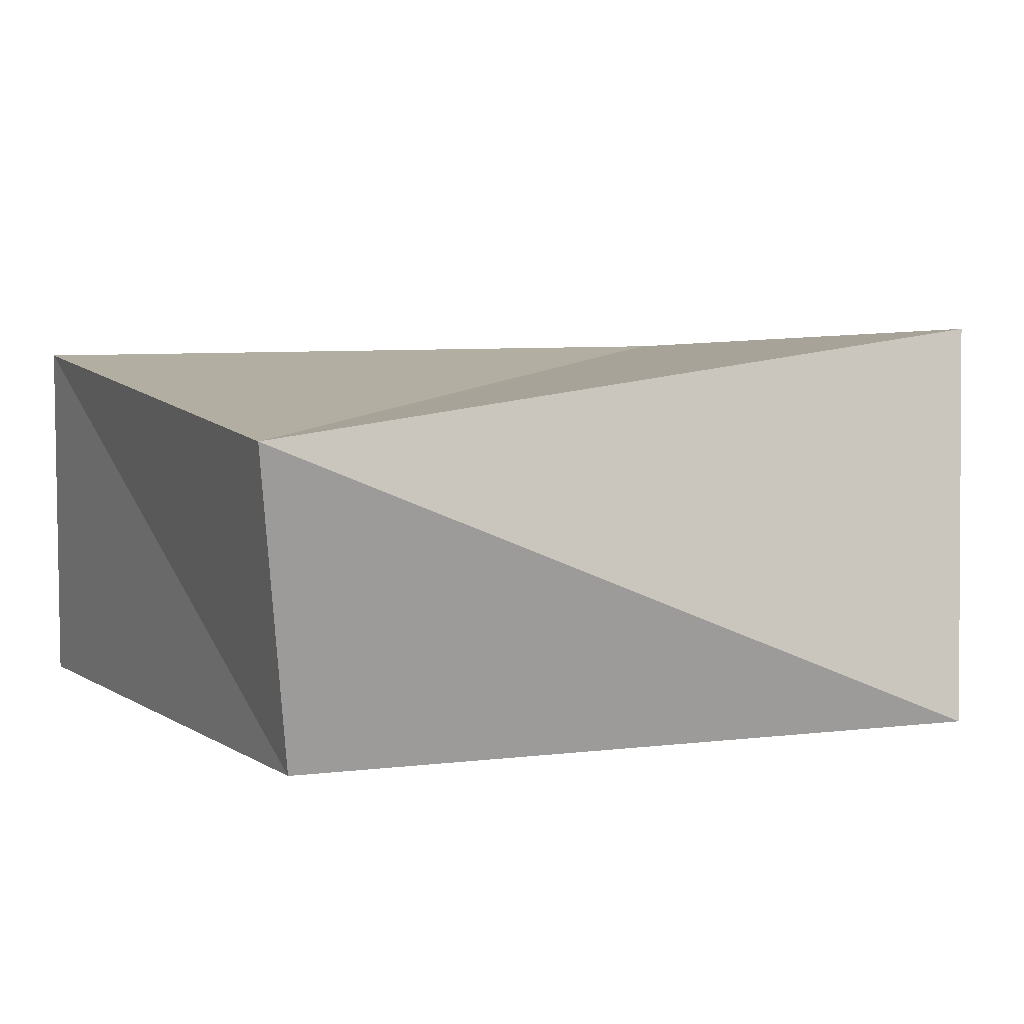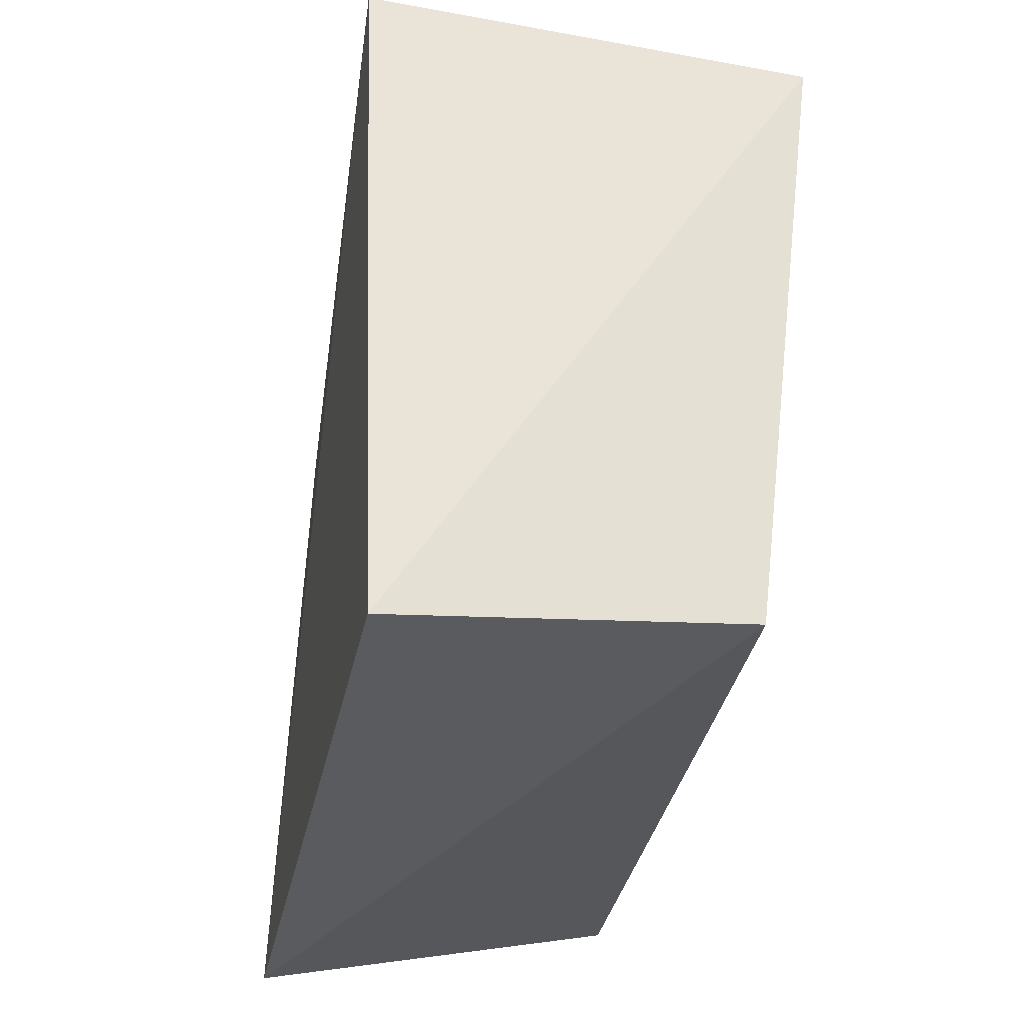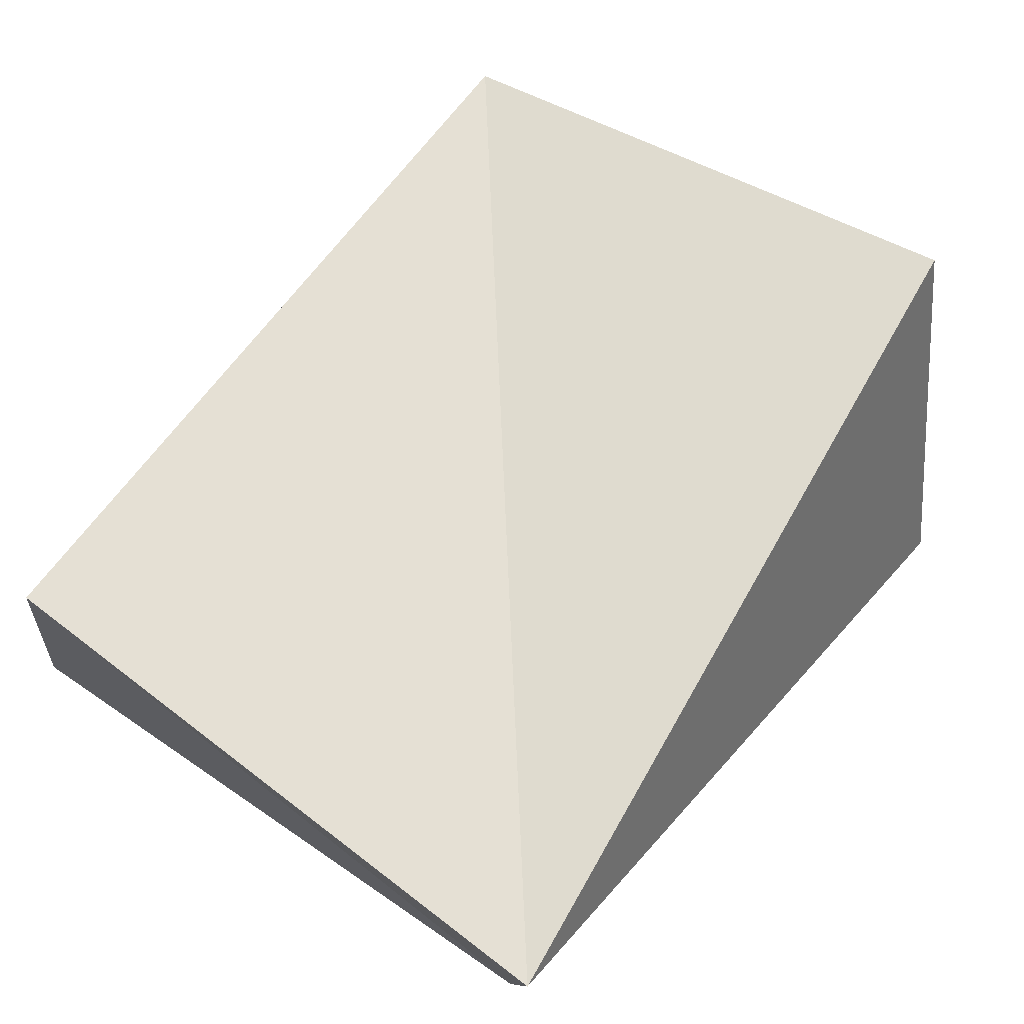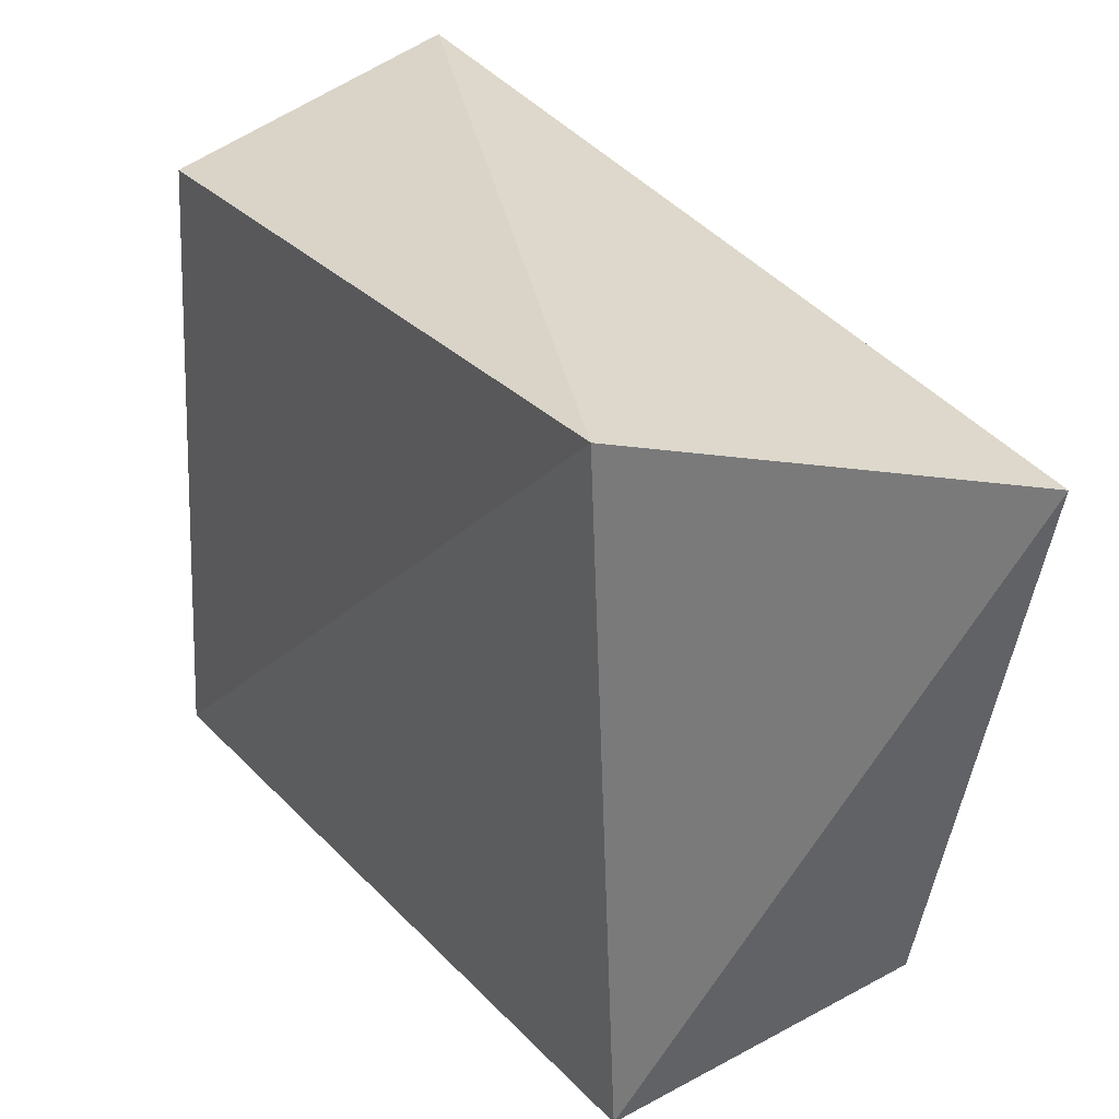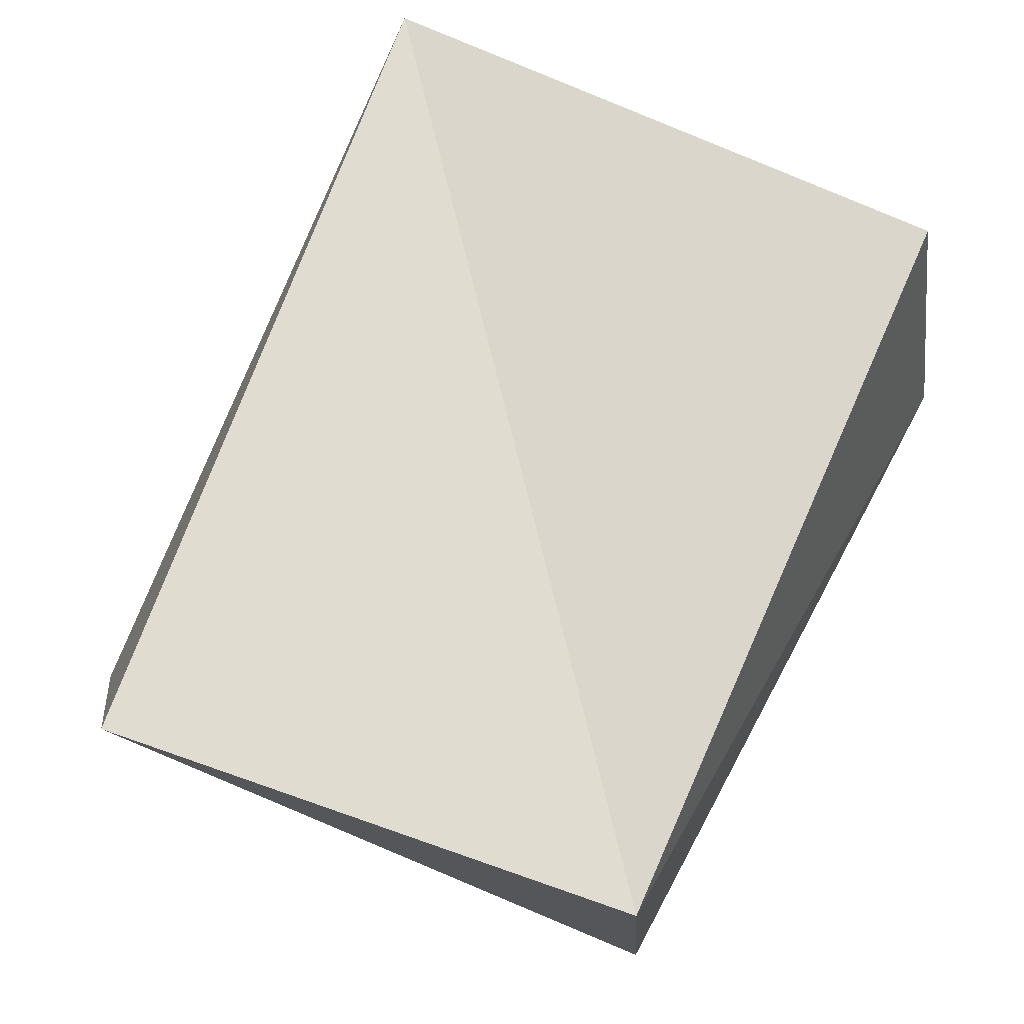
<metadata>
{"format":"obj","ext":"obj","renderer":"f3d","projection":"perspective","resolution":1024,"background":"white","views":[{"elev":8.3,"azim":152.7,"up":"+Z"},{"elev":-32.2,"azim":-99.4,"up":"+Y"},{"elev":65.6,"azim":127.9,"up":"+Z"},{"elev":33.2,"azim":-123.4,"up":"+Y"},{"elev":73.0,"azim":-63.2,"up":"+Z"}]}
</metadata>
<code>
v 0.04656 0.03757 -0.02054
v -0.05694 0.02918 0.02794
v -0.04692 -0.03986 0.0218
v -0.04515 0.04544 -0.02281
v -0.04683 -0.04238 -0.02012
v 0.05202 0.04441 0.01934
v 0.05299 -0.03525 0.02377
v 0.05077 -0.04539 -0.0235
f 3 2 5
f 8 3 5
f 5 2 4
f 4 8 5
f 3 6 2
f 7 3 8
f 7 6 3
f 2 6 4
f 1 8 4
f 4 6 1
f 1 7 8
f 6 7 1

</code>
